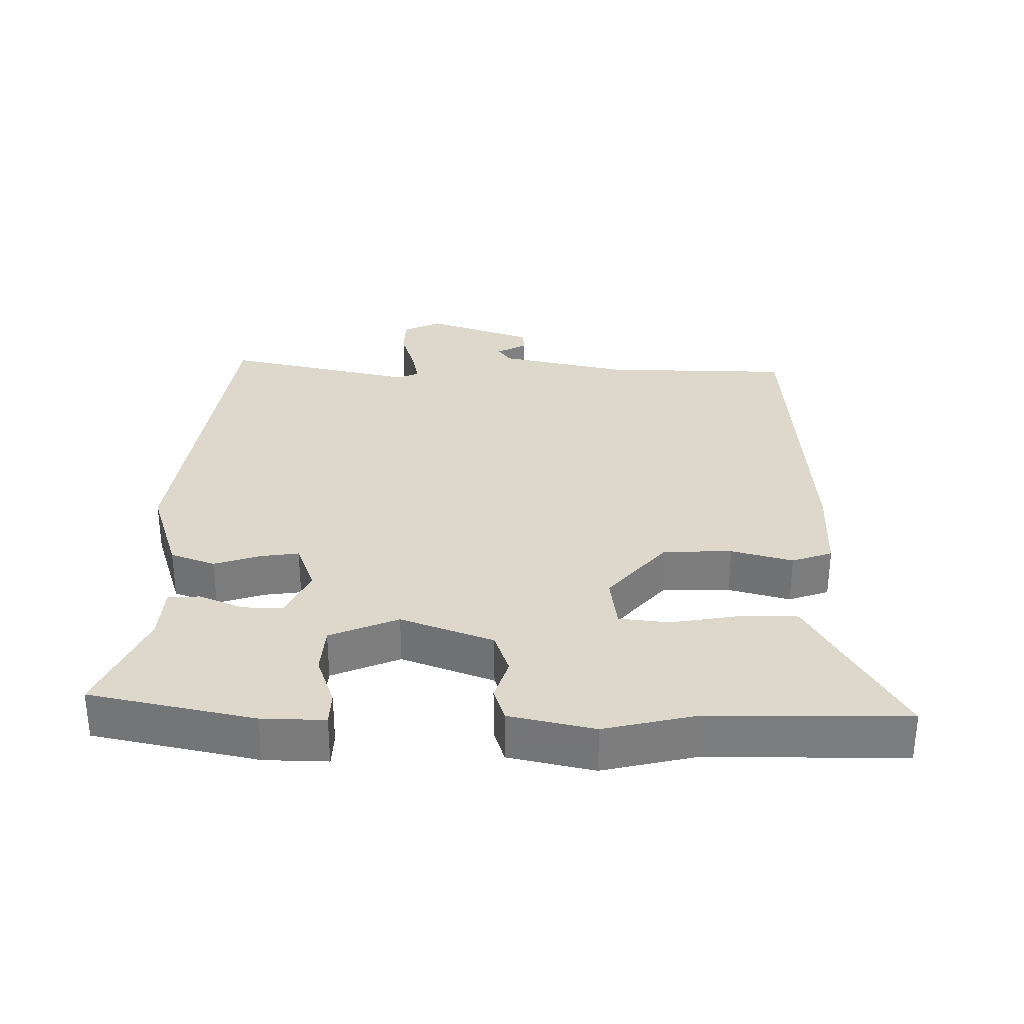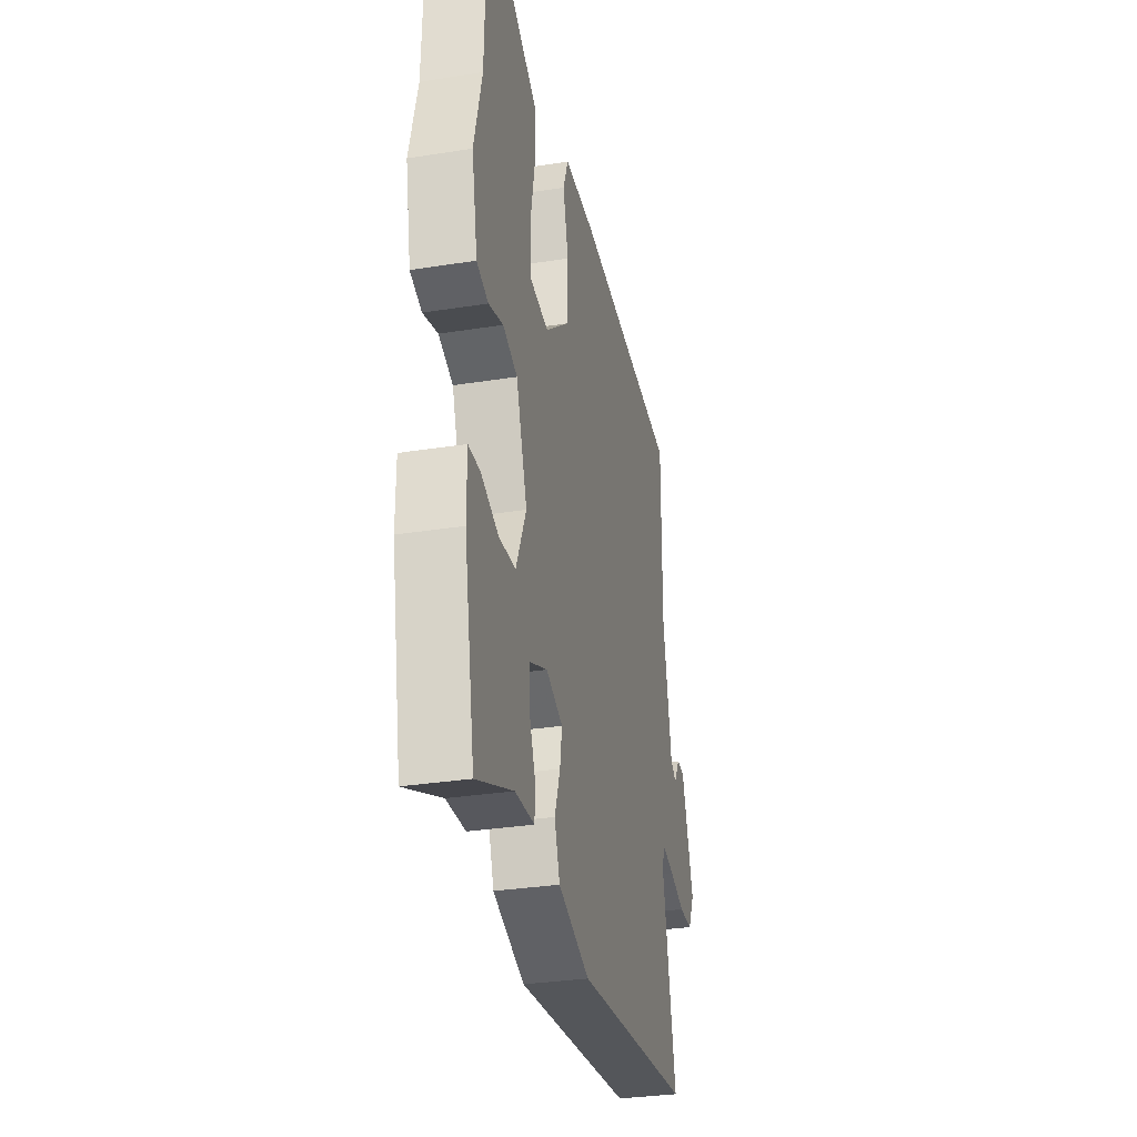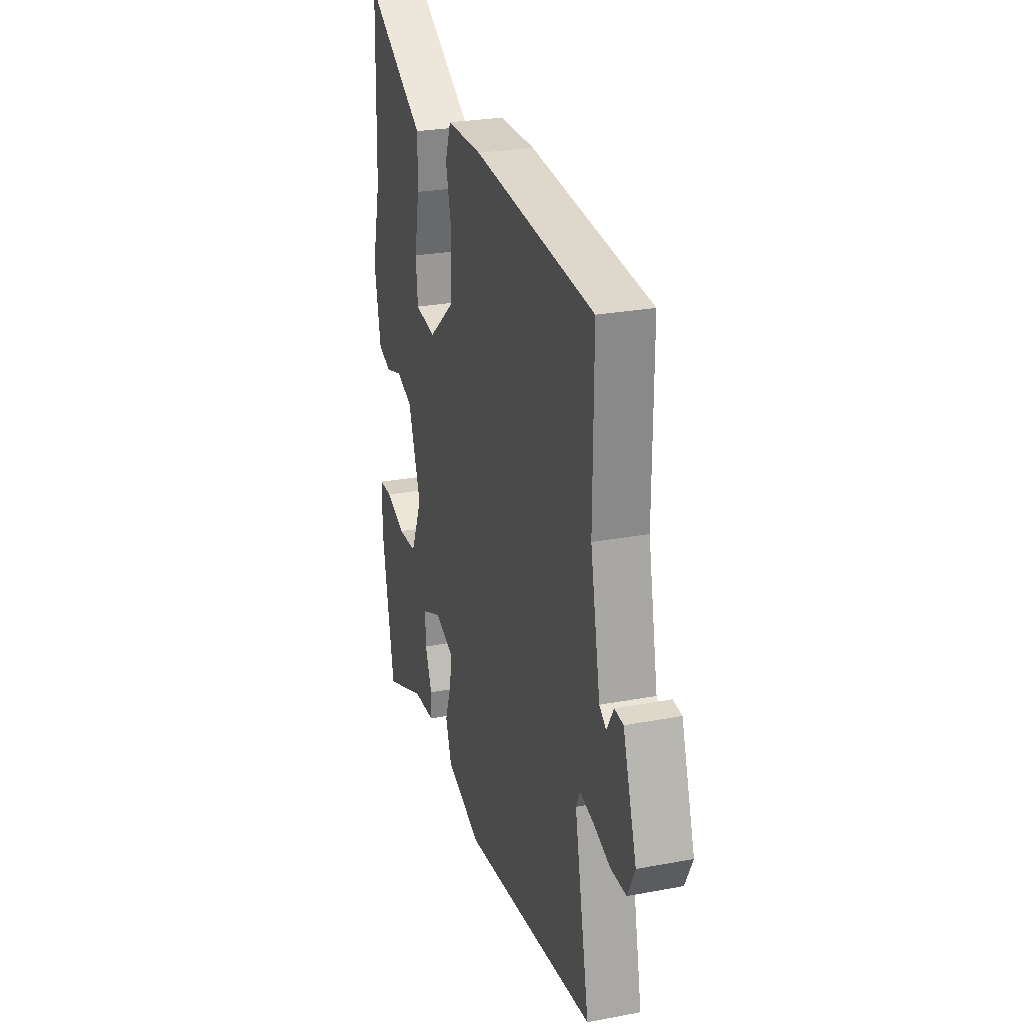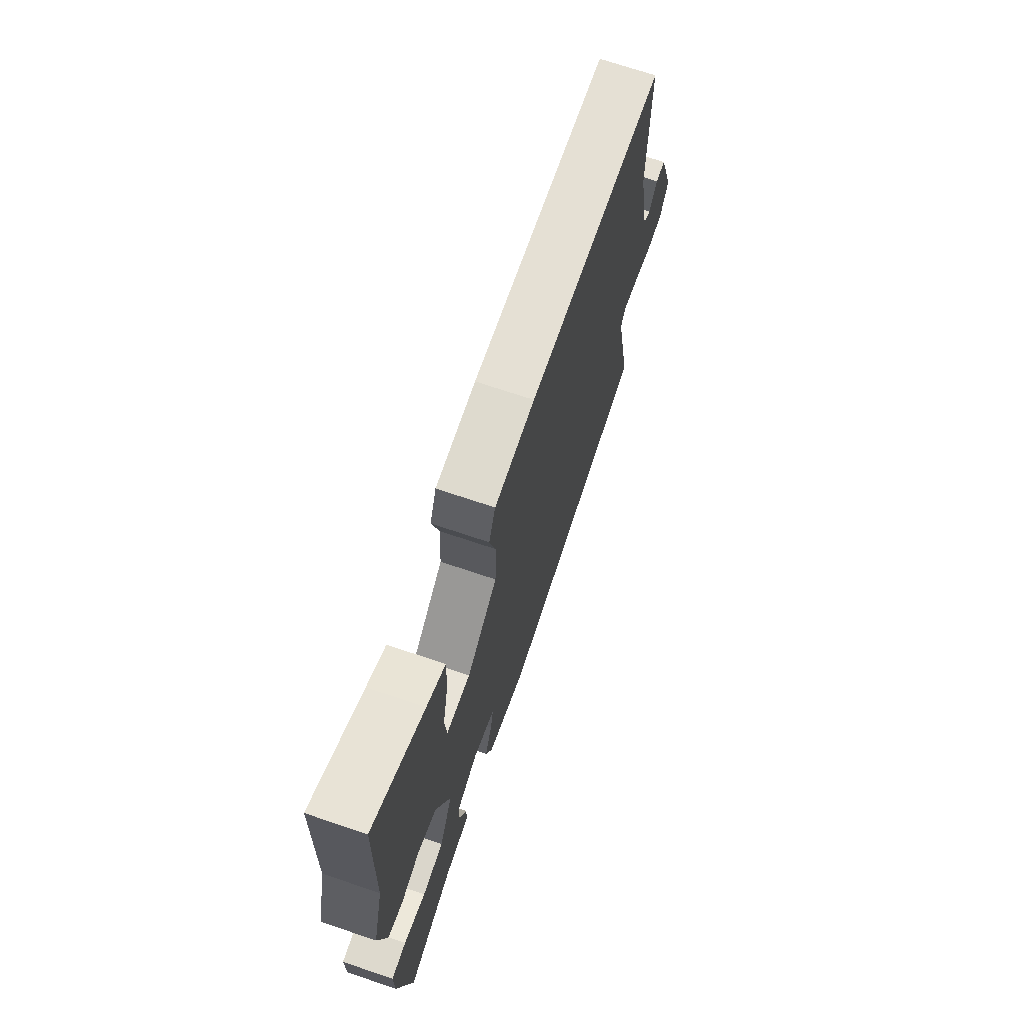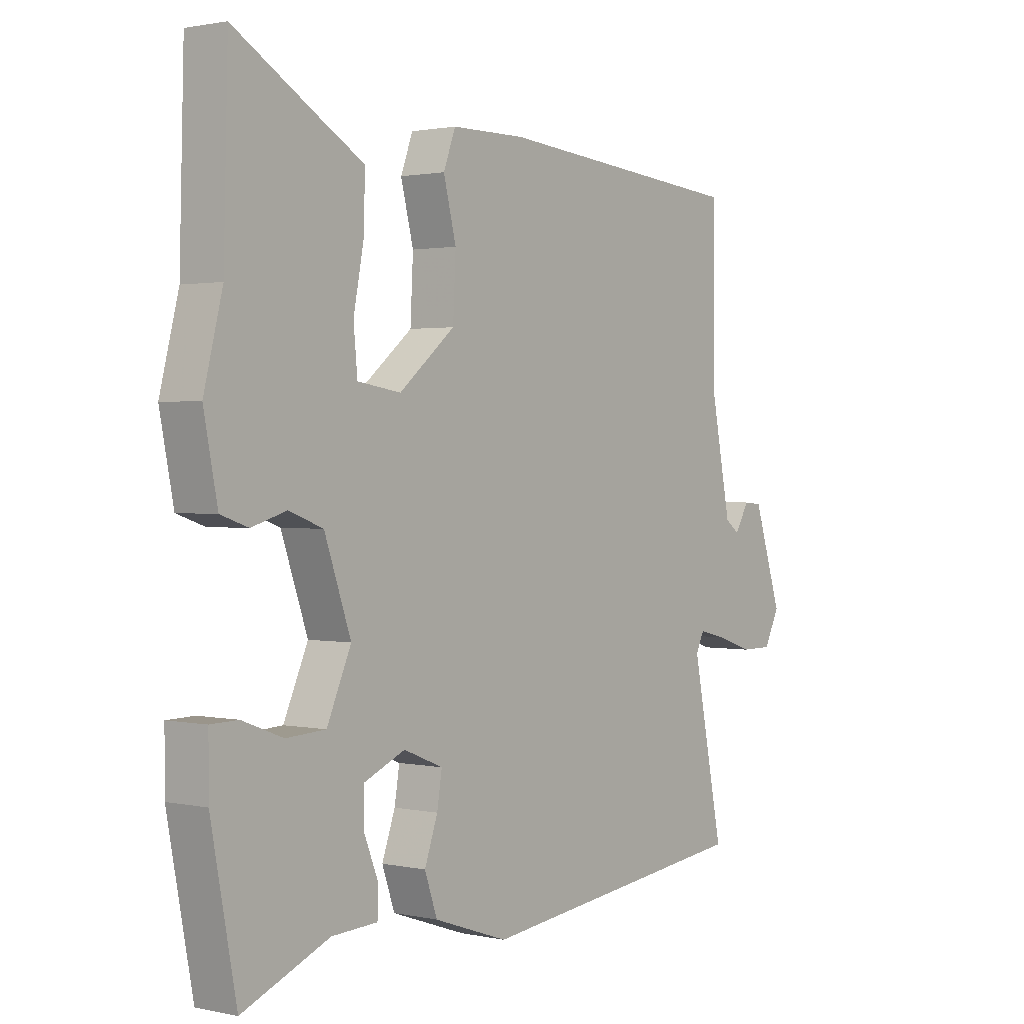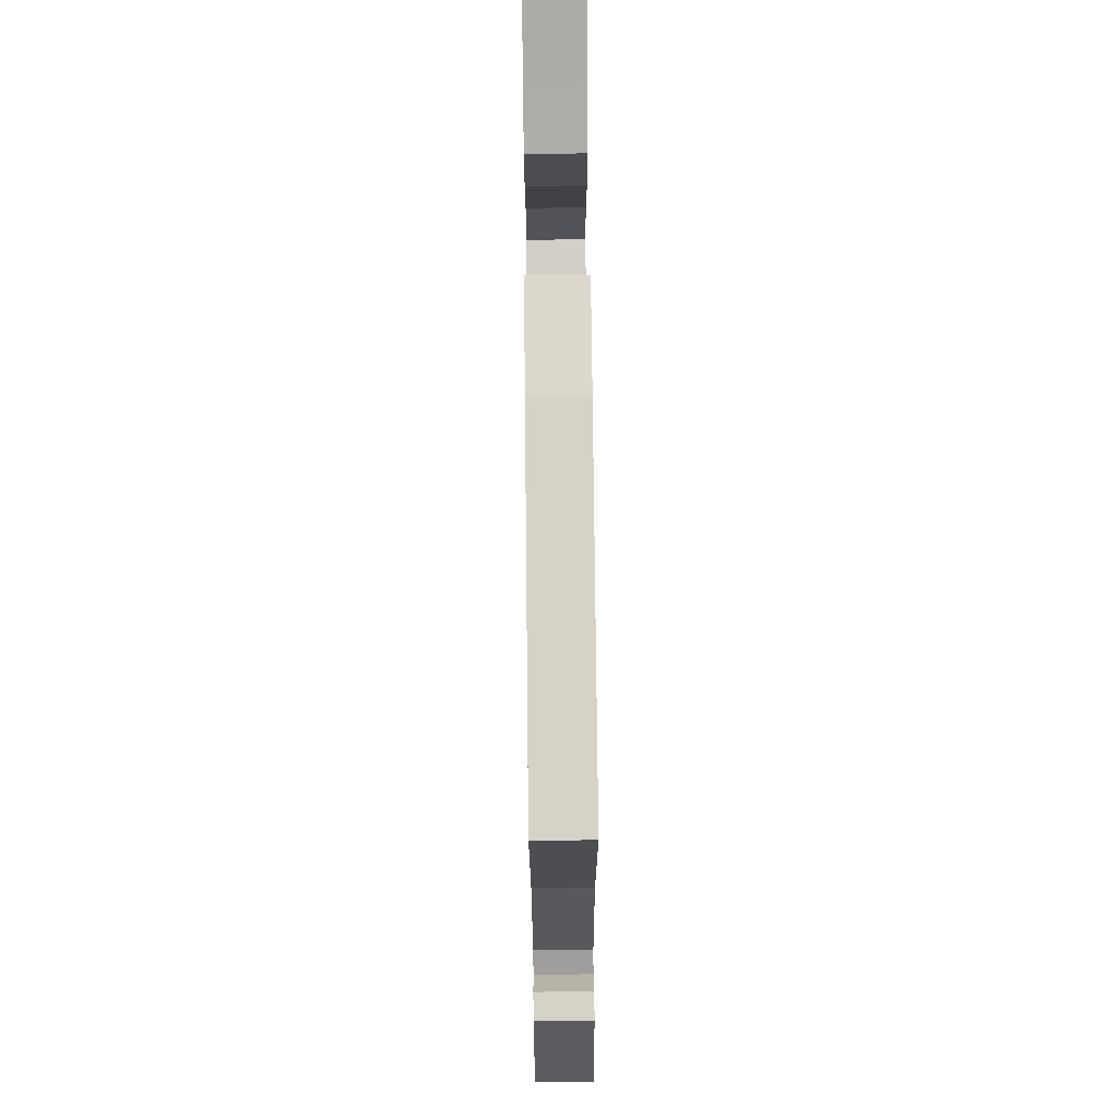
<metadata>
{"format":"obj","ext":"obj","renderer":"f3d","projection":"perspective","resolution":1024,"background":"white","views":[{"elev":31.3,"azim":-88.1,"up":"+Y"},{"elev":-31.7,"azim":-77.4,"up":"+Z"},{"elev":26.3,"azim":73.4,"up":"+Z"},{"elev":70.8,"azim":-71.3,"up":"+Z"},{"elev":1.4,"azim":-52.2,"up":"+Z"},{"elev":72.8,"azim":89.4,"up":"+Z"}]}
</metadata>
<code>
v 0.5 0.07 0.492
v 0.499 0.07 0.216
v 0.537 0.07 0.024
v 0.563 0.07 0.005
v 0.589 0.07 0.049
v 0.622 0.07 0.046
v 0.674 0.07 -0.113
v 0.646 0.07 -0.169
v 0.588 0.07 -0.169
v 0.523 0.07 -0.147
v 0.472 0.07 -0.135
v 0.457 0.07 -0.166
v 0.514 0.07 -0.449
v 0.005 0.07 -0.508
v -0.131 0.07 -0.461
v -0.154 0.07 -0.395
v -0.13 0.07 -0.327
v -0.121 0.07 -0.271
v -0.193 0.07 -0.242
v -0.269 0.07 -0.275
v -0.268 0.07 -0.335
v -0.242 0.07 -0.4
v -0.244 0.07 -0.447
v -0.327 0.07 -0.451
v -0.485 0.07 -0.517
v -0.531 0.07 -0.274
v -0.531 0.07 -0.181
v -0.481 0.07 -0.18
v -0.407 0.07 -0.208
v -0.335 0.07 -0.204
v -0.291 0.07 -0.104
v -0.339 0.07 0.033
v -0.401 0.07 0.056
v -0.464 0.07 0.037
v -0.514 0.07 0.054
v -0.539 0.07 0.18
v -0.505 0.07 0.314
v -0.497 0.07 0.606
v -0.327 0.07 0.504
v -0.265 0.07 0.468
v -0.267 0.07 0.381
v -0.286 0.07 0.282
v -0.279 0.07 0.208
v -0.2 0.07 0.196
v -0.098 0.07 0.28
v -0.093 0.07 0.381
v -0.116 0.07 0.472
v -0.094 0.07 0.531
v 0.041 0.07 0.532
v 0.5 0 0.492
v 0.499 0 0.216
v 0.537 0 0.024
v 0.563 0 0.005
v 0.589 0 0.049
v 0.622 0 0.046
v 0.674 0 -0.113
v 0.646 0 -0.169
v 0.588 0 -0.169
v 0.523 0 -0.147
v 0.472 0 -0.135
v 0.457 0 -0.166
v 0.514 0 -0.449
v 0.005 0 -0.508
v -0.131 0 -0.461
v -0.154 0 -0.395
v -0.13 0 -0.327
v -0.121 0 -0.271
v -0.193 0 -0.242
v -0.269 0 -0.275
v -0.268 0 -0.335
v -0.242 0 -0.4
v -0.244 0 -0.447
v -0.327 0 -0.451
v -0.485 0 -0.517
v -0.531 0 -0.274
v -0.531 0 -0.181
v -0.481 0 -0.18
v -0.407 0 -0.208
v -0.335 0 -0.204
v -0.291 0 -0.104
v -0.339 0 0.033
v -0.401 0 0.056
v -0.464 0 0.037
v -0.514 0 0.054
v -0.539 0 0.18
v -0.505 0 0.314
v -0.497 0 0.606
v -0.327 0 0.504
v -0.265 0 0.468
v -0.267 0 0.381
v -0.286 0 0.282
v -0.279 0 0.208
v -0.2 0 0.196
v -0.098 0 0.28
v -0.093 0 0.381
v -0.116 0 0.472
v -0.094 0 0.531
v 0.041 0 0.532
f 46 47 48 49
f 45 46 49 1
f 44 45 1 2
f 39 40 41 42
f 37 38 39 42
f 37 42 43
f 36 37 43
f 33 34 35 36
f 32 33 36 43
f 31 32 43 44
f 26 27 28 29
f 24 25 26 29
f 24 29 30
f 21 22 23 24
f 20 21 24 30
f 19 20 30 31
f 14 15 16 17
f 12 13 14 17
f 11 12 17 18
f 7 8 9 10
f 7 10 11
f 4 5 6 7
f 3 4 7 11
f 18 19 31 44
f 11 18 44
f 2 3 11 44
f 98 97 96 95
f 50 98 95 94
f 51 50 94 93
f 91 90 89 88
f 91 88 87 86
f 92 91 86
f 92 86 85
f 85 84 83 82
f 92 85 82 81
f 93 92 81 80
f 78 77 76 75
f 78 75 74 73
f 79 78 73
f 73 72 71 70
f 79 73 70 69
f 80 79 69 68
f 66 65 64 63
f 66 63 62 61
f 67 66 61 60
f 59 58 57 56
f 60 59 56
f 56 55 54 53
f 60 56 53 52
f 93 80 68 67
f 93 67 60
f 93 60 52 51
f 1 50 51 2
f 2 51 52 3
f 3 52 53 4
f 4 53 54 5
f 5 54 55 6
f 6 55 56 7
f 7 56 57 8
f 8 57 58 9
f 9 58 59 10
f 10 59 60 11
f 11 60 61 12
f 12 61 62 13
f 13 62 63 14
f 14 63 64 15
f 15 64 65 16
f 16 65 66 17
f 17 66 67 18
f 18 67 68 19
f 19 68 69 20
f 20 69 70 21
f 21 70 71 22
f 22 71 72 23
f 23 72 73 24
f 24 73 74 25
f 25 74 75 26
f 26 75 76 27
f 27 76 77 28
f 28 77 78 29
f 29 78 79 30
f 30 79 80 31
f 31 80 81 32
f 32 81 82 33
f 33 82 83 34
f 34 83 84 35
f 35 84 85 36
f 36 85 86 37
f 37 86 87 38
f 38 87 88 39
f 39 88 89 40
f 40 89 90 41
f 41 90 91 42
f 42 91 92 43
f 43 92 93 44
f 44 93 94 45
f 45 94 95 46
f 46 95 96 47
f 47 96 97 48
f 48 97 98 49
f 49 98 50 1

</code>
